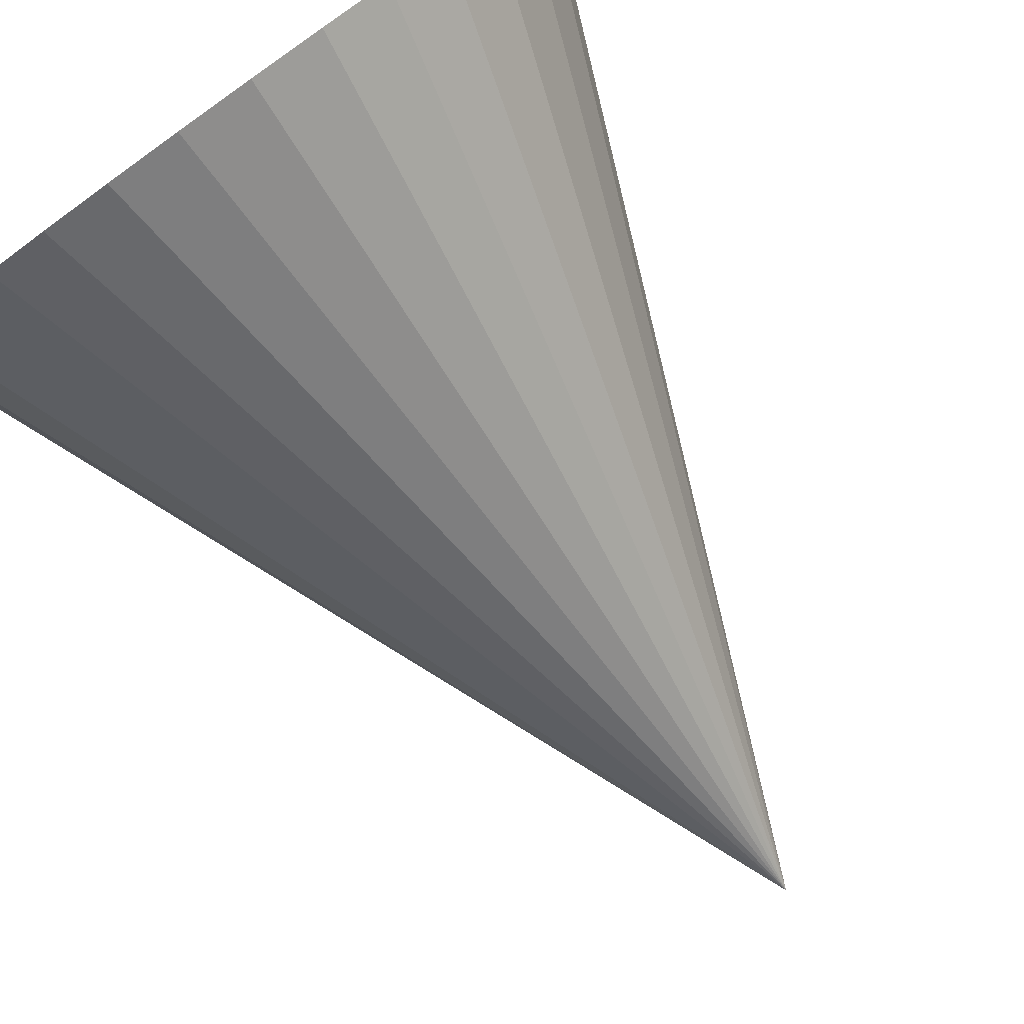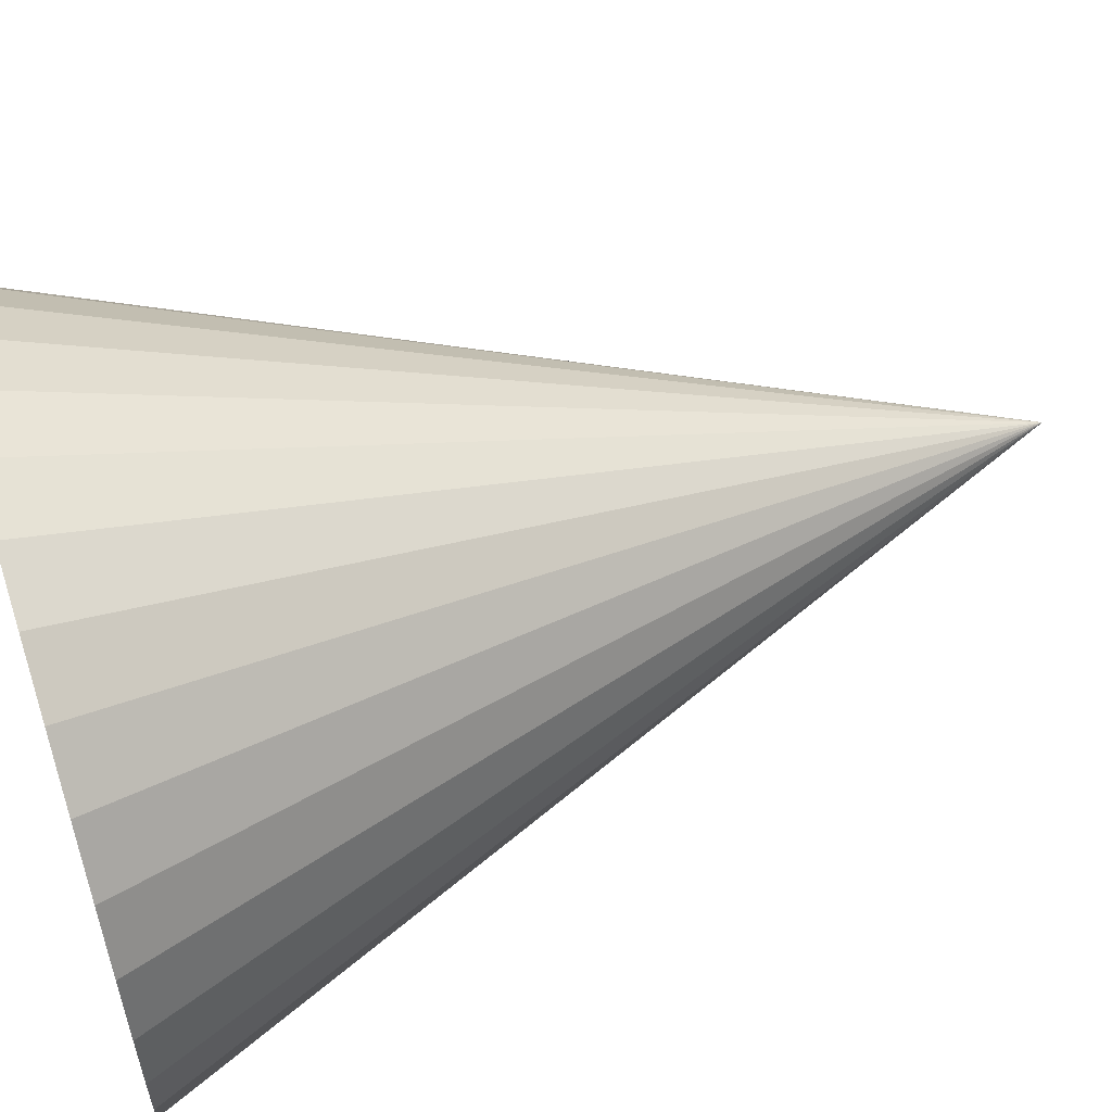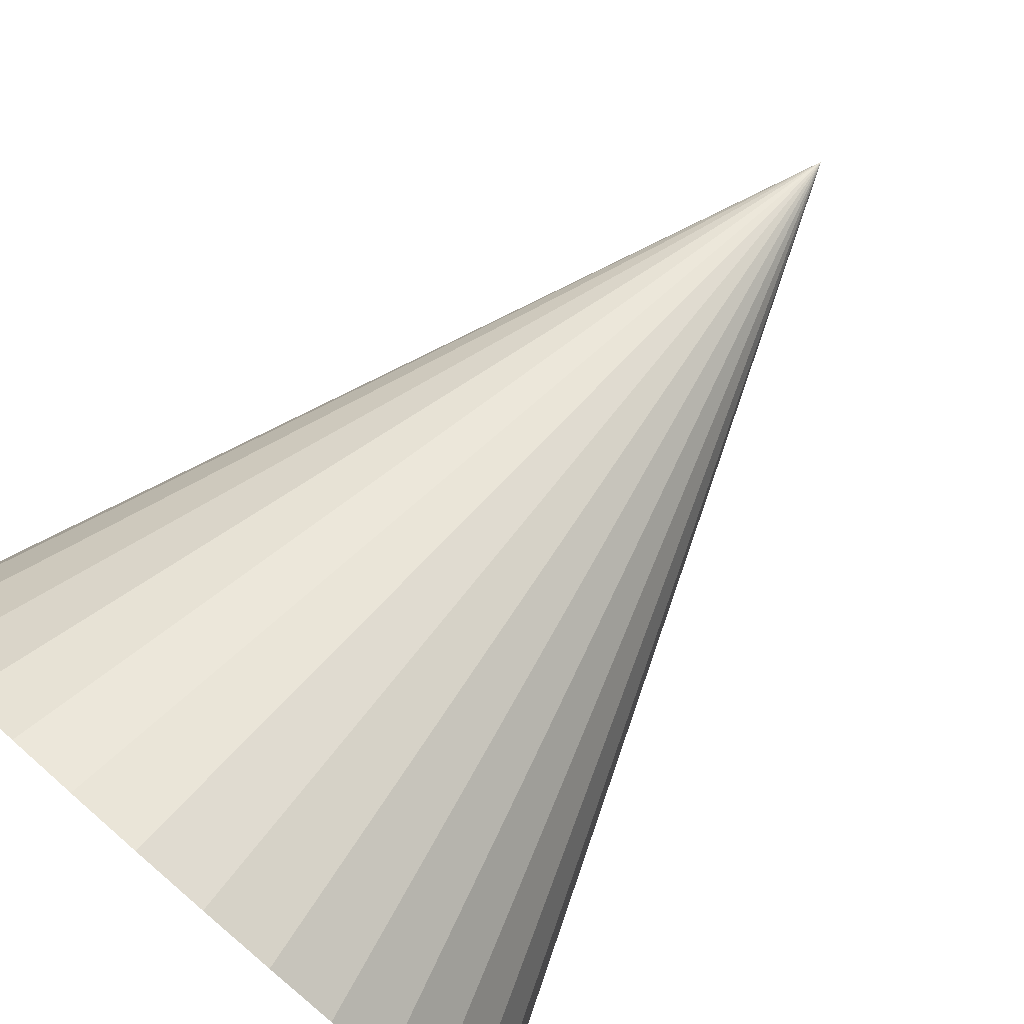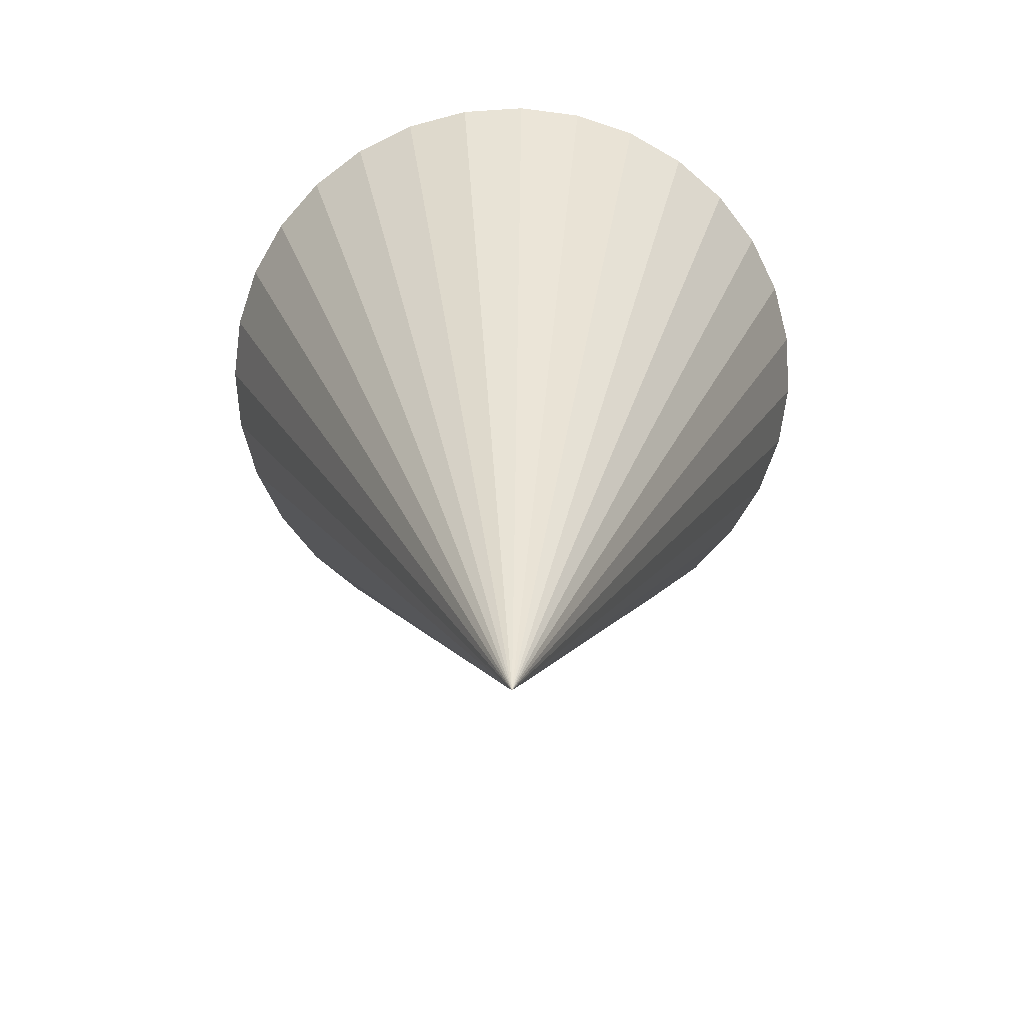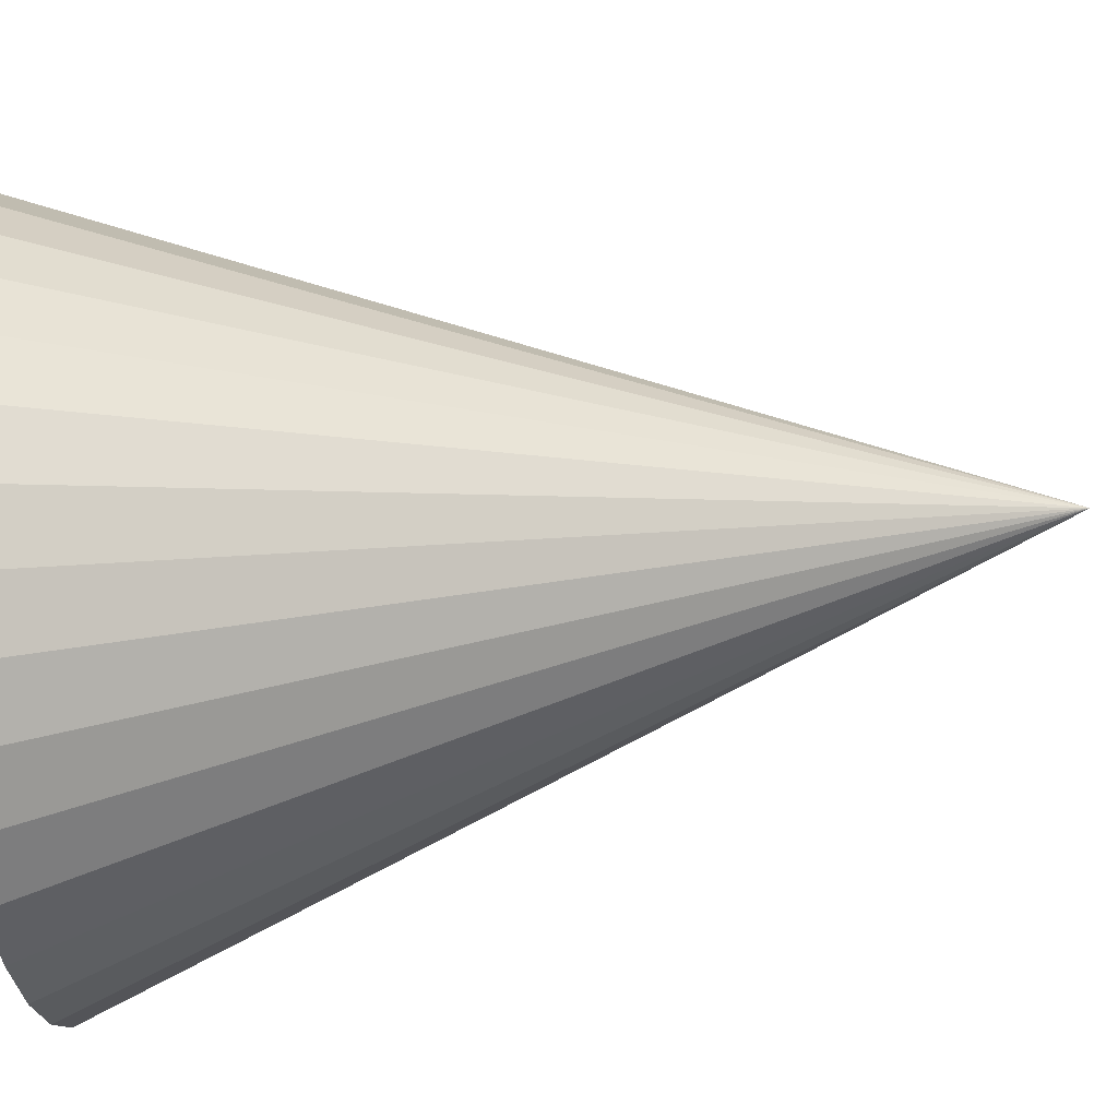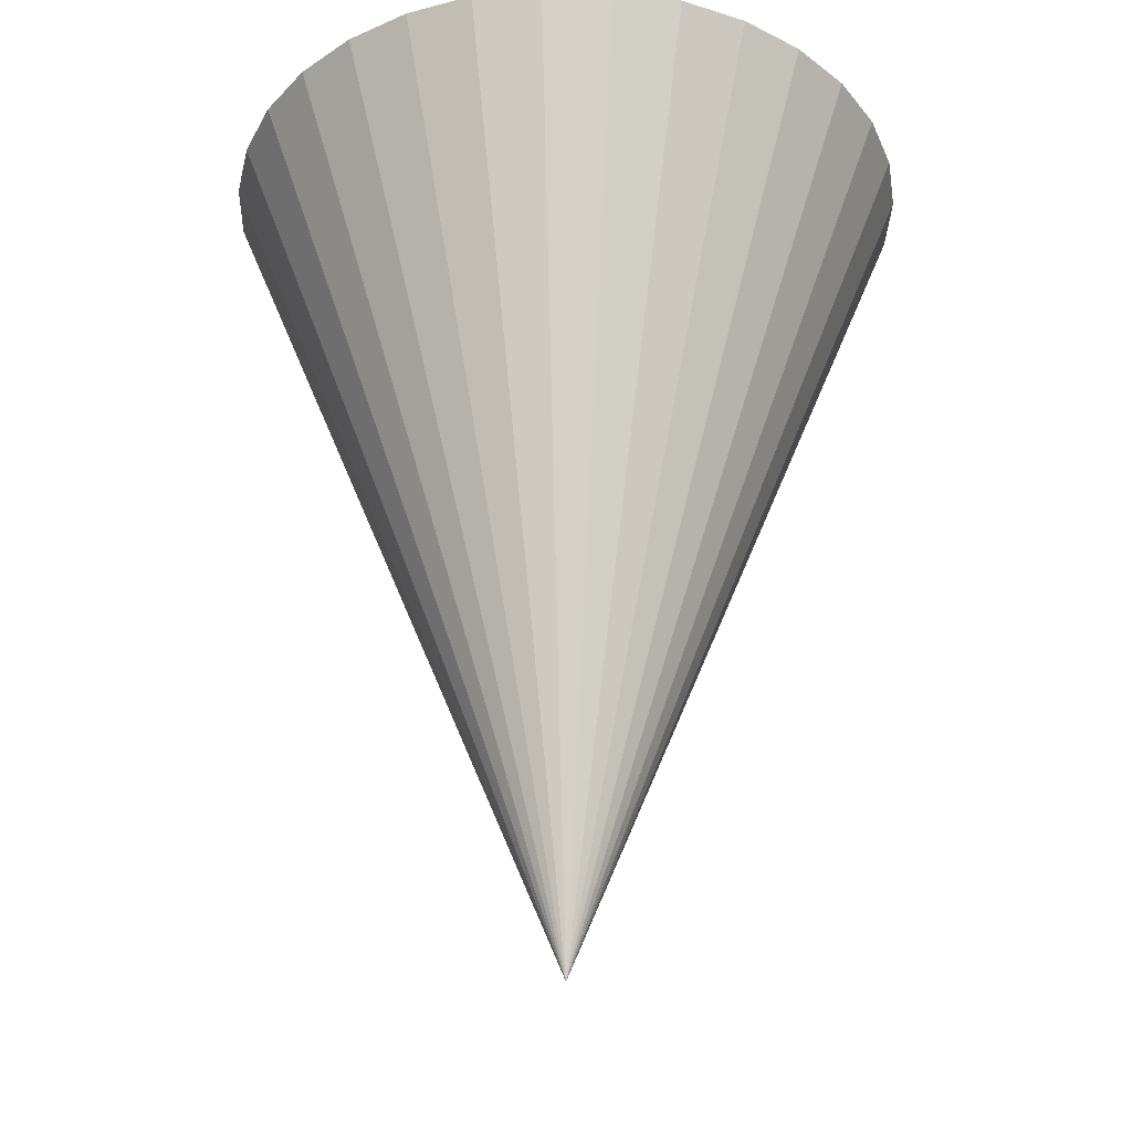
<metadata>
{"format":"obj","ext":"obj","renderer":"f3d","projection":"perspective","resolution":1024,"background":"white","views":[{"elev":-79.9,"azim":35.5,"up":"+Y"},{"elev":58.3,"azim":72.1,"up":"+Y"},{"elev":79.0,"azim":40.9,"up":"+Y"},{"elev":-68.0,"azim":166.9,"up":"+Z"},{"elev":-50.3,"azim":97.1,"up":"+Y"},{"elev":-31.2,"azim":-52.4,"up":"+Z"}]}
</metadata>
<code>
o Cone
v 0 0.4 0.5
v -0.07804 0.3923 0.5
v -0.1531 0.3696 0.5
v -0.2222 0.3326 0.5
v -0.2828 0.2828 0.5
v -0.3326 0.2222 0.5
v -0.3696 0.1531 0.5
v -0.3923 0.07804 0.5
v -0.4 0 0.5
v -0.3923 -0.07804 0.5
v -0.3696 -0.1531 0.5
v -0.3326 -0.2222 0.5
v -0.2828 -0.2828 0.5
v -0.2222 -0.3326 0.5
v -0.1531 -0.3696 0.5
v -0.07804 -0.3923 0.5
v 0 -0.4 0.5
v 0.07804 -0.3923 0.5
v 0.1531 -0.3696 0.5
v 0.2222 -0.3326 0.5
v 0.2828 -0.2828 0.5
v 0.3326 -0.2222 0.5
v 0.3696 -0.1531 0.5
v 0.3923 -0.07804 0.5
v 0.4 0 0.5
v 0.3923 0.07804 0.5
v 0.3696 0.1531 0.5
v 0.3326 0.2222 0.5
v 0.2828 0.2828 0.5
v 0.2222 0.3326 0.5
v 0.1531 0.3696 0.5
v 0.07804 0.3923 0.5
v 0 0 -0.5
f 1 33 2
f 2 33 3
f 3 33 4
f 4 33 5
f 5 33 6
f 6 33 7
f 7 33 8
f 8 33 9
f 9 33 10
f 10 33 11
f 11 33 12
f 12 33 13
f 13 33 14
f 14 33 15
f 15 33 16
f 16 33 17
f 17 33 18
f 18 33 19
f 19 33 20
f 20 33 21
f 21 33 22
f 22 33 23
f 23 33 24
f 24 33 25
f 25 33 26
f 26 33 27
f 27 33 28
f 28 33 29
f 29 33 30
f 30 33 31
f 16 24 32
f 31 33 32
f 32 33 1
f 32 1 2
f 2 3 4
f 4 5 6
f 6 7 8
f 8 9 10
f 10 11 12
f 12 13 14
f 14 15 16
f 16 17 18
f 18 19 20
f 20 21 22
f 22 23 24
f 24 25 26
f 26 27 28
f 28 29 30
f 30 31 32
f 32 2 4
f 4 6 8
f 8 10 12
f 12 14 16
f 16 18 20
f 20 22 24
f 24 26 28
f 28 30 32
f 32 4 8
f 8 12 16
f 16 20 24
f 24 28 32
f 32 8 16

</code>
